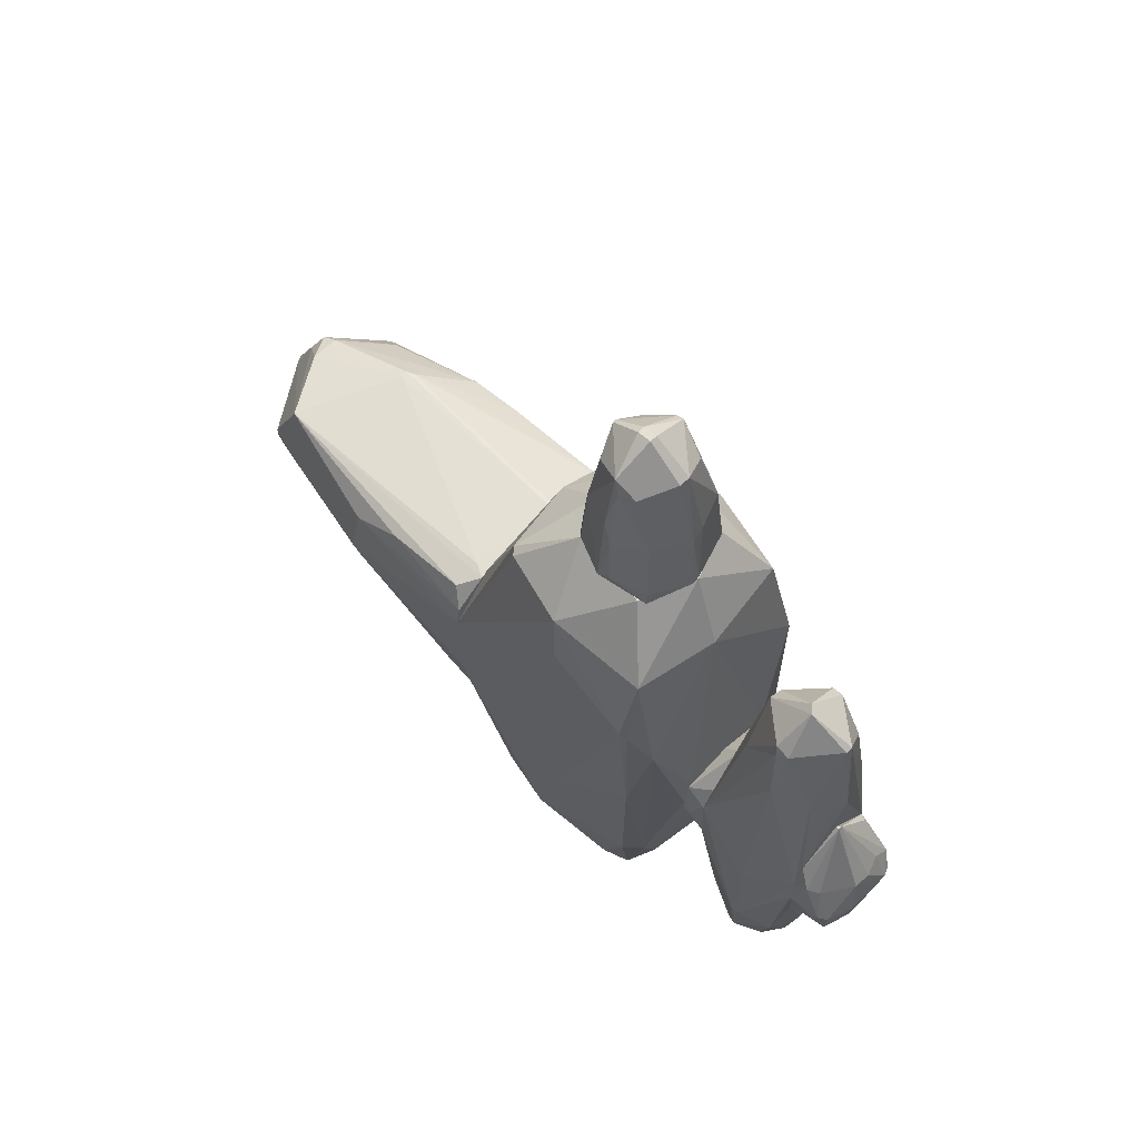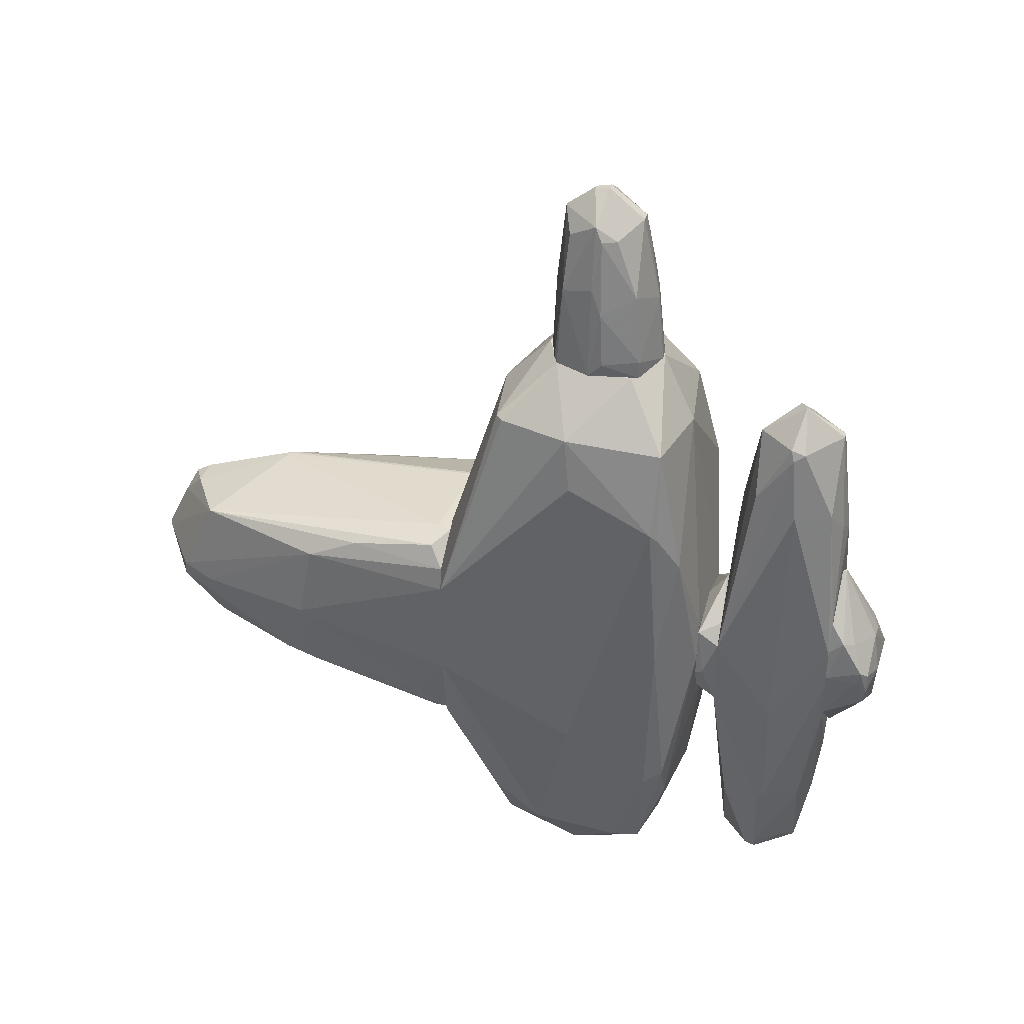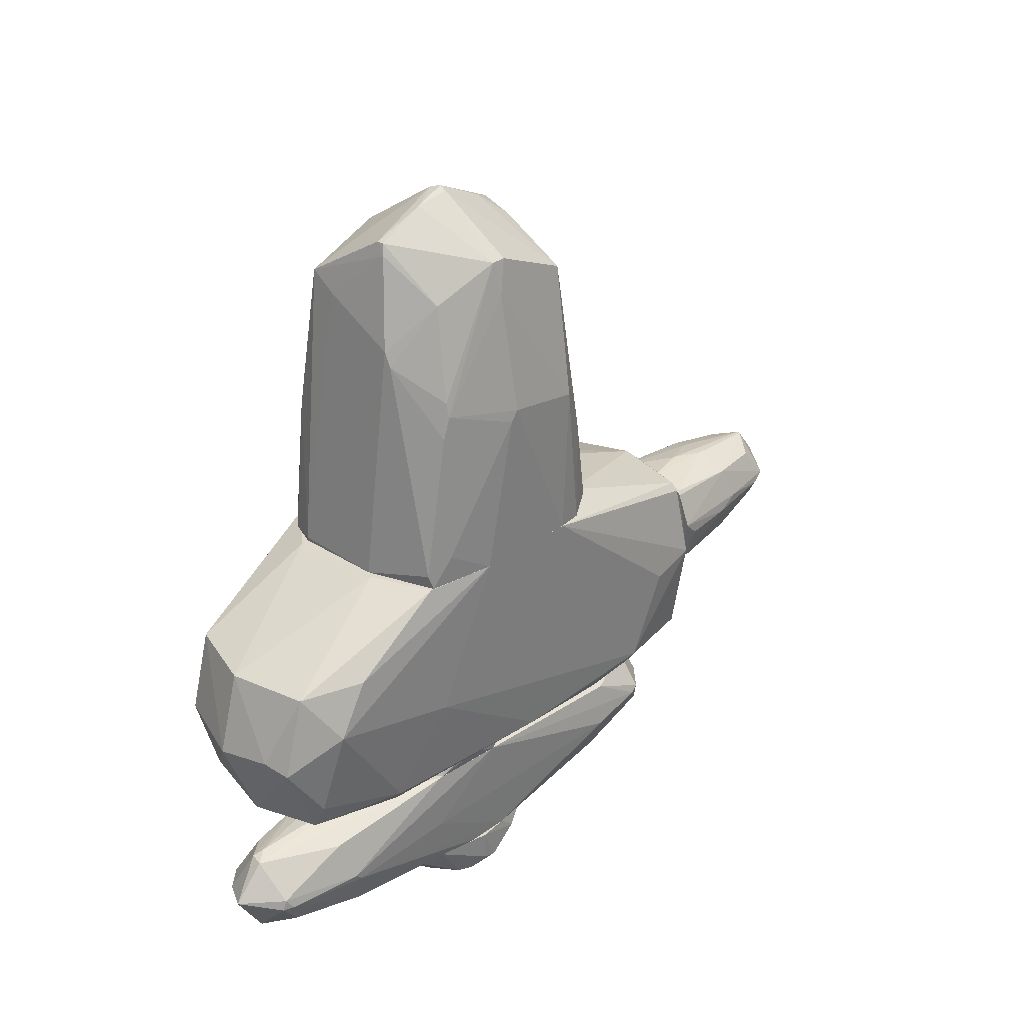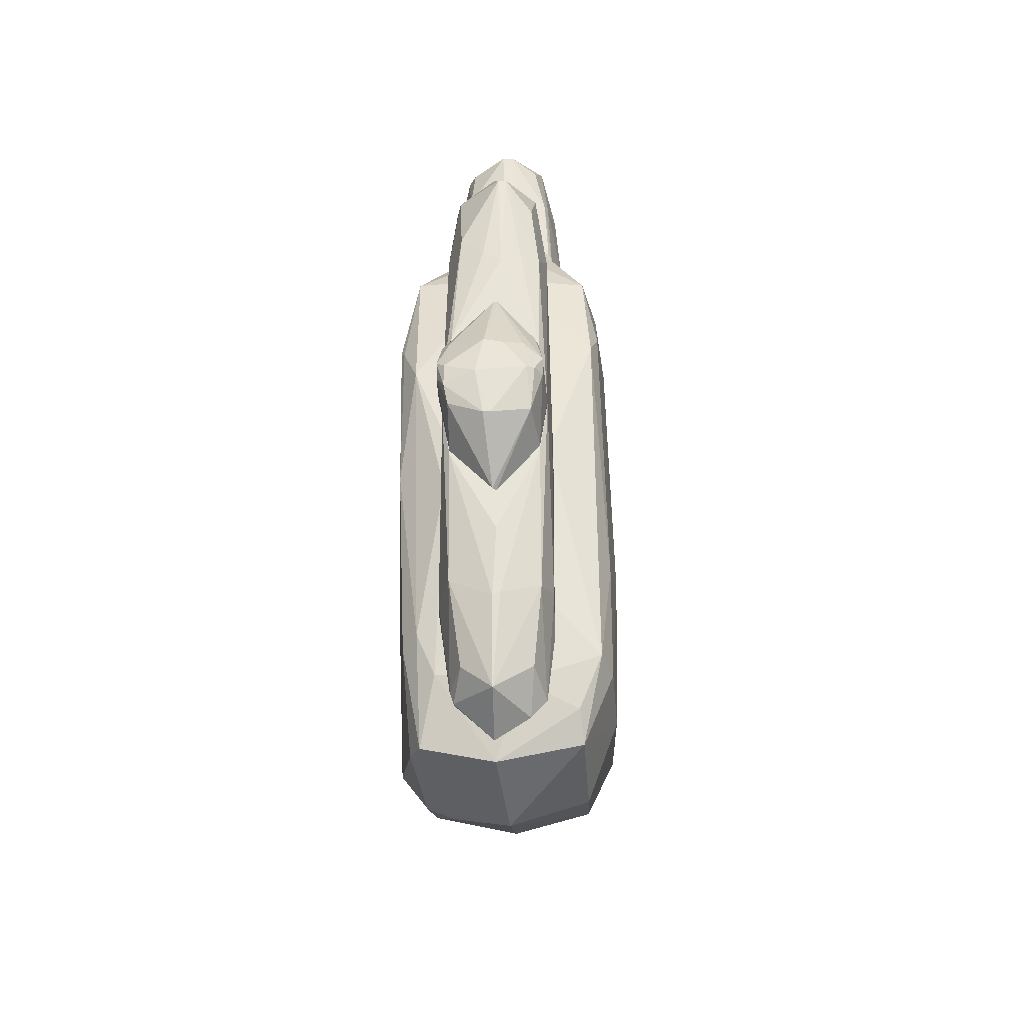
<metadata>
{"format":"obj","ext":"obj","renderer":"f3d","projection":"perspective","resolution":1024,"background":"white","views":[{"elev":65.4,"azim":136.2,"up":"+Y"},{"elev":36.7,"azim":107.1,"up":"+Y"},{"elev":31.9,"azim":44.5,"up":"+Z"},{"elev":-31.5,"azim":-178.1,"up":"+Y"}]}
</metadata>
<code>
o convex_0
v -0.7044 0.6782 2.238
v -0.6004 -1.576 0.9893
v -0.8777 -1.471 0.9893
v -0.0112 -1.021 4.248
v 0.9944 0.6432 0.9896
v 0.925 -1.298 0.9896
v 0.717 0.6085 3.693
v -0.8085 -0.2235 4.04
v -0.9818 0.6088 0.9893
v 0.7517 -0.2928 4.04
v -1.051 -1.09 2.55
v -0.1149 0.47 4.214
v -0.2882 0.9557 1.059
v -0.7737 -1.159 3.763
v 0.301 -1.263 3.312
v 1.029 -0.2579 2.584
v -0.0112 -0.2235 4.561
v -0.3576 0.7475 3.208
v 0.6822 0.921 0.9896
v 0.8211 -0.9858 2.861
v 0.301 -1.576 1.025
v -0.8777 0.47 2.758
v -1.086 -0.2581 2.584
v -1.086 -0.9165 0.9893
v 0.9944 0.5047 2.446
v 1.029 -0.6392 0.9896
v 0.5782 -0.8471 3.728
v 0.8904 0.8514 1.128
v -0.6352 0.2966 3.728
v -1.086 -0.1888 0.9893
v -1.051 -1.298 1.198
v 0.8904 -1.333 1.128
v 1.029 0.4007 0.9896
v -0.947 0.6782 1.128
v -0.8085 -0.3966 4.04
v 0.05816 -1.021 4.248
v 0.7517 -0.1541 4.04
v -0.1149 -0.2581 4.526
v 0.613 0.921 1.128
v 0.1275 0.5394 4.075
v -0.9124 -1.298 2.307
v -0.323 0.9557 0.9893
v 0.8557 -0.9858 2.723
v -0.6004 -1.576 1.025
v 0.3704 -1.263 3.173
v 0.9598 -1.09 1.267
v 0.925 0.7126 1.96
v -0.9124 0.5394 2.238
v -0.1497 0.5394 4.075
v -0.3924 0.7475 3.139
v -0.2882 0.7475 3.208
v -1.086 -0.3966 2.584
v 0.05816 -0.2235 4.526
v -0.4963 -1.194 3.624
v 0.8557 -1.055 2.515
v -1.051 -1.298 0.9893
v 0.09294 -1.055 4.144
v -0.0112 0.2622 4.318
v 0.02358 -0.5349 4.456
v 1.029 -0.327 2.48
v -0.4963 0.5741 3.381
v -0.4617 -0.7083 4.144
v 0.8211 -0.2581 3.728
v -0.8777 -0.3273 3.728
f 23 52 64
f 2 3 9
f 2 6 21
f 8 22 23
f 9 3 24
f 6 2 26
f 20 10 27
f 5 19 28
f 19 7 28
f 8 12 29
f 22 8 29
f 23 9 30
f 9 24 30
f 24 23 30
f 11 24 31
f 21 6 32
f 5 25 33
f 25 16 33
f 16 26 33
f 11 14 35
f 27 10 36
f 25 7 37
f 12 8 38
f 17 12 38
f 8 35 38
f 19 13 39
f 7 19 39
f 14 11 41
f 31 3 41
f 11 31 41
f 2 9 42
f 18 13 42
f 13 19 42
f 19 5 42
f 26 2 42
f 5 33 42
f 33 26 42
f 9 34 42
f 10 20 43
f 3 2 44
f 2 21 44
f 21 15 44
f 41 3 44
f 14 41 44
f 15 21 45
f 27 15 45
f 20 27 45
f 21 32 45
f 6 26 46
f 7 25 47
f 25 5 47
f 5 28 47
f 28 7 47
f 9 23 48
f 23 22 48
f 34 9 48
f 1 34 48
f 29 12 49
f 12 40 49
f 40 18 49
f 34 1 50
f 18 42 50
f 42 34 50
f 1 48 50
f 48 22 50
f 13 18 51
f 7 39 51
f 39 13 51
f 40 7 51
f 18 40 51
f 24 11 52
f 23 24 52
f 10 37 53
f 37 7 53
f 14 44 54
f 44 15 54
f 32 6 55
f 43 20 55
f 20 45 55
f 45 32 55
f 6 46 55
f 46 43 55
f 24 3 56
f 3 31 56
f 31 24 56
f 4 14 57
f 15 27 57
f 36 4 57
f 27 36 57
f 14 54 57
f 54 15 57
f 12 17 58
f 7 40 58
f 40 12 58
f 17 53 58
f 53 7 58
f 4 36 59
f 36 10 59
f 38 4 59
f 17 38 59
f 53 17 59
f 10 53 59
f 26 16 60
f 16 43 60
f 46 26 60
f 43 46 60
f 22 29 61
f 29 49 61
f 49 18 61
f 18 50 61
f 50 22 61
f 14 4 62
f 35 14 62
f 4 38 62
f 38 35 62
f 16 25 63
f 37 10 63
f 25 37 63
f 43 16 63
f 10 43 63
f 8 23 64
f 11 35 64
f 35 8 64
f 52 11 64
o convex_1
v 0.4743 0.0888 -2.998
v -0.4617 -0.2923 -3.033
v -0.4617 -0.2923 -2.998
v 0.02363 -1.194 -3.033
v 0.1623 -0.2577 -3.484
v -0.01096 0.817 -3.033
v -0.3577 -0.223 -3.449
v 0.509 -0.08463 -3.345
v 0.4049 -0.778 -2.998
v 0.09289 -0.6738 -3.449
v -0.3924 0.3315 -2.998
v -0.323 -0.6043 -3.38
v 0.09289 0.1234 -3.414
v 0.4049 -0.5352 -3.38
v -0.3924 -0.7431 -2.998
v -0.427 -0.04999 -3.345
v 0.4049 0.4008 -2.998
v -0.2883 -0.223 -3.484
v 0.509 -0.223 -2.998
v -0.01096 -1.194 -2.998
v -0.2536 0.1234 -3.345
v 0.4049 0.1927 -3.241
v 0.02363 0.817 -2.998
v -0.427 -0.223 -3.345
v 0.4396 -0.1539 -3.414
v 0.509 -0.223 -3.31
v 0.4743 0.2274 -3.137
v 0.02363 0.817 -3.033
v -0.3577 0.366 -3.068
v 0.02363 -0.6738 -3.449
v 0.4396 -0.3616 -3.414
v -0.08032 0.0888 -3.414
f 82 85 96
f 65 67 73
f 67 65 75
f 66 67 75
f 73 68 78
f 68 74 78
f 67 66 79
f 73 67 79
f 66 75 80
f 75 65 81
f 76 71 82
f 77 69 82
f 71 80 82
f 65 73 83
f 68 73 84
f 76 68 84
f 73 79 84
f 79 76 84
f 80 70 85
f 82 80 85
f 70 75 87
f 75 81 87
f 71 76 88
f 79 66 88
f 76 79 88
f 66 80 88
f 80 71 88
f 69 77 89
f 77 86 89
f 86 72 89
f 73 78 90
f 72 83 90
f 83 73 90
f 81 65 91
f 65 83 91
f 83 72 91
f 72 86 91
f 77 70 92
f 86 77 92
f 87 81 92
f 70 87 92
f 81 91 92
f 91 86 92
f 75 70 93
f 80 75 93
f 70 80 93
f 74 68 94
f 69 74 94
f 68 76 94
f 82 69 94
f 76 82 94
f 74 69 95
f 78 74 95
f 69 89 95
f 89 72 95
f 72 90 95
f 90 78 95
f 70 77 96
f 77 82 96
f 85 70 96
o convex_2
v -0.7044 -2.511 -1.368
v 0.613 0.9898 0.9893
v -0.323 0.9898 0.9893
v -0.04556 3 -1.022
v 0.8557 -2.754 -0.9177
v -1.051 -1.298 0.9893
v 0.9944 1.51 -1.264
v -0.9472 1.649 -1.264
v 0.925 -1.333 0.9893
v -0.7737 2.481 0.3993
v -0.08034 -2.997 0.3305
v 0.7863 2.481 0.3993
v 0.5437 -0.2918 -1.646
v -1.051 -2.269 -0.5362
v 1.029 0.4003 0.9893
v 0.9944 -2.58 -0.08586
v -0.8778 1.406 -1.472
v 0.8557 2.411 -1.23
v -0.7737 -2.997 -0.3975
v -1.086 -0.1886 0.9893
v -0.9124 -2.025 -1.472
v -0.9472 2.481 -0.432
v 0.05816 -2.961 -1.23
v 0.4049 3 -0.0513
v 0.925 -1.817 -1.23
v 0.9598 2.48 -0.2935
v 0.02359 2.515 0.5727
v -0.4617 3.001 0.01809
v 0.4743 -3.135 -0.3629
v -0.7737 -2.788 0.3648
v 0.6824 -2.823 0.3305
v 0.05816 2.376 -1.368
v -0.4617 0.1224 -1.646
v 0.613 -2.164 -1.403
v -0.8085 2.377 -1.23
v -1.086 -0.7426 -0.4669
v -0.6004 -1.644 0.9893
v 1.029 1.579 -1.195
v -0.9818 0.608 0.9893
v -0.4963 3.001 -0.8484
v -1.017 -2.095 -1.195
v 0.4743 3.001 -0.8135
v 0.8557 1.128 -1.472
v -0.04556 -3.239 -0.4323
v -0.7391 -2.788 -1.195
v -1.017 1.753 -0.4669
v 0.1623 -0.8123 -1.646
v 1.029 -1.263 -0.3975
v -0.1843 -2.269 -1.472
v -1.017 -2.269 0.365
v 0.7517 -2.788 -1.16
v -0.9818 1.718 0.365
v 0.3356 -1.575 0.9893
v 0.4743 0.123 -1.646
v 1.029 -0.6388 0.9893
v 0.717 -3.066 -0.4323
v 0.9944 0.01853 -1.299
v 1.029 1.961 -0.3629
v 0.7863 -1.749 -1.403
v 0.717 2.481 0.469
v -1.017 -1.02 -1.23
v 0.9598 -2.268 0.3996
v -0.6698 2.932 -0.4669
v 0.02359 3 0.122
f 123 156 160
f 98 99 102
f 98 102 105
f 98 105 111
f 102 99 116
f 110 102 116
f 112 101 121
f 108 111 122
f 120 108 122
f 99 98 123
f 106 123 124
f 107 125 127
f 100 114 128
f 117 113 129
f 113 128 129
f 113 104 131
f 104 118 131
f 100 128 131
f 128 113 131
f 110 116 132
f 105 102 133
f 102 126 133
f 126 107 133
f 103 114 134
f 114 122 134
f 116 99 135
f 99 123 135
f 123 106 135
f 100 131 136
f 110 132 137
f 114 100 138
f 122 114 138
f 120 122 138
f 124 120 138
f 100 136 138
f 136 124 138
f 114 103 139
f 128 114 139
f 125 107 140
f 107 126 140
f 126 115 140
f 115 110 141
f 117 97 141
f 97 119 141
f 110 137 141
f 137 117 141
f 140 115 141
f 119 140 141
f 118 104 142
f 132 116 142
f 104 132 142
f 129 109 143
f 117 129 143
f 109 130 143
f 112 121 144
f 97 117 145
f 119 97 145
f 130 119 145
f 117 143 145
f 143 130 145
f 102 110 146
f 110 115 146
f 126 102 146
f 115 126 146
f 121 101 147
f 119 130 147
f 106 118 148
f 116 135 148
f 135 106 148
f 118 142 148
f 142 116 148
f 127 105 149
f 107 127 149
f 105 133 149
f 133 107 149
f 109 129 150
f 129 128 150
f 139 109 150
f 128 139 150
f 111 105 151
f 112 144 151
f 144 134 151
f 101 112 152
f 112 127 152
f 127 125 152
f 140 119 152
f 125 140 152
f 147 101 152
f 119 147 152
f 103 134 153
f 139 103 153
f 144 121 153
f 134 144 153
f 122 111 154
f 134 122 154
f 111 151 154
f 151 134 154
f 130 109 155
f 109 139 155
f 121 147 155
f 147 130 155
f 153 121 155
f 139 153 155
f 98 111 156
f 111 108 156
f 108 120 156
f 123 98 156
f 104 113 157
f 113 117 157
f 132 104 157
f 117 137 157
f 137 132 157
f 105 127 158
f 127 112 158
f 151 105 158
f 112 151 158
f 118 106 159
f 106 124 159
f 131 118 159
f 124 136 159
f 136 131 159
f 120 124 160
f 124 123 160
f 156 120 160
o convex_3
v 0.4742 3.903 -0.3978
v -0.6005 3.001 -0.5016
v -0.4965 3.001 -0.8483
v -0.3924 4.562 -0.3978
v 0.05808 3.001 0.08775
v 0.4396 3.001 -0.883
v 0.02347 4.492 -0.7791
v -0.01125 4.527 -0.0163
v -0.4617 3.036 -0.0163
v 0.4048 3.001 -0.05095
v 0.3702 4.527 -0.3978
v -0.04563 3.036 -1.022
v -0.4271 3.764 -0.8136
v 0.02347 4.77 -0.4325
v 0.3702 3.834 -0.8136
v 0.3702 3.799 -0.08581
v 0.5437 3.001 -0.3978
v -0.3924 3.868 -0.05095
v -0.5311 3.868 -0.3978
v -0.08035 4.492 -0.7791
v -0.04563 3.418 0.08775
v -0.01125 3.66 -0.9524
v 0.509 3.66 -0.5016
v 0.2662 4.354 -0.1203
v -0.2537 4.388 -0.08581
v 0.3355 4.388 -0.6055
v 0.05808 3.764 0.05289
v -0.3231 4.354 -0.6749
v 0.4396 3.175 -0.883
v -0.3924 3.001 0.01835
v 0.02347 4.735 -0.2937
v -0.6005 3.071 -0.3978
v -0.3924 4.527 -0.3284
v -0.4617 3.764 -0.7443
v 0.5437 3.14 -0.5362
v 0.3702 3.036 -0.0163
v 0.02347 3.001 -1.022
v 0.02347 4.527 -0.0163
v 0.4048 4.388 -0.467
v -0.219 3.799 0.01835
v -0.4617 3.071 -0.883
v -0.1497 3.695 -0.9178
v -0.04563 4.77 -0.4325
v -0.04563 4.735 -0.2937
f 191 203 204
f 162 163 165
f 165 163 166
f 165 166 170
f 161 171 176
f 170 166 177
f 161 176 177
f 176 170 177
f 169 178 179
f 174 167 180
f 167 175 182
f 180 167 182
f 161 177 183
f 176 171 184
f 178 168 185
f 167 174 186
f 174 171 186
f 175 167 186
f 181 165 187
f 180 173 188
f 164 180 188
f 182 175 189
f 175 183 189
f 162 165 190
f 169 162 190
f 178 169 190
f 165 181 190
f 171 174 191
f 162 169 192
f 169 179 192
f 179 162 192
f 179 178 193
f 164 179 193
f 185 168 193
f 178 185 193
f 163 162 194
f 173 163 194
f 162 179 194
f 179 164 194
f 164 188 194
f 188 173 194
f 177 166 195
f 183 177 195
f 166 189 195
f 189 183 195
f 165 170 196
f 170 176 196
f 187 165 196
f 176 187 196
f 166 163 197
f 163 172 197
f 172 182 197
f 189 166 197
f 182 189 197
f 168 181 198
f 184 171 198
f 176 184 198
f 187 176 198
f 181 187 198
f 191 168 198
f 171 191 198
f 171 161 199
f 161 183 199
f 183 175 199
f 186 171 199
f 175 186 199
f 168 178 200
f 181 168 200
f 178 190 200
f 190 181 200
f 172 163 201
f 163 173 201
f 201 173 202
f 173 180 202
f 182 172 202
f 180 182 202
f 172 201 202
f 180 164 203
f 174 180 203
f 191 174 203
f 168 191 204
f 164 193 204
f 193 168 204
f 203 164 204
o convex_4
v -0.3231 -2.754 -2.686
v 0.02361 0.6775 -1.854
v 0.02361 1.198 -1.889
v 0.4743 -0.361 -2.998
v -0.3231 2.099 -2.755
v 0.3703 -2.199 -2.027
v -0.4965 -0.4655 -1.854
v 0.405 2.308 -2.443
v -0.4617 -0.2923 -2.998
v 0.5091 -0.08505 -1.854
v -0.08033 -2.823 -1.958
v 0.4049 -2.858 -2.409
v -0.3577 2.412 -2.374
v -0.01094 2.411 -2.859
v 0.02361 -2.996 -2.79
v -0.4271 -2.927 -2.374
v 0.09291 2.411 -2.062
v -0.4617 1.718 -2.443
v 0.5091 -2.095 -2.409
v -0.3577 1.51 -2.027
v 0.02361 -3.274 -2.34
v -0.01094 -1.575 -2.998
v 0.4049 0.4351 -2.998
v 0.4049 -1.991 -2.825
v -0.4965 -1.991 -2.547
v 0.05826 2.723 -2.478
v 0.02361 -1.783 -1.854
v 0.4743 1.683 -2.513
v -0.04558 1.336 -2.998
v 0.3356 1.683 -2.859
v -0.3924 -2.13 -1.993
v -0.3924 -2.06 -2.825
v 0.3703 1.787 -2.097
v 0.4743 -0.847 -1.854
v 0.02361 -2.962 -1.993
v -0.4965 -0.2588 -2.617
v -0.4965 -0.1197 -1.854
v 0.5091 -0.8811 -2.443
v 0.3703 2.376 -2.547
v -0.08033 2.411 -2.859
v -0.4965 -2.338 -2.374
v -0.3924 0.3312 -2.998
v 0.3703 -2.927 -2.305
v -0.04558 2.342 -2.062
v 0.02361 -2.199 -2.929
v 0.3009 -2.754 -2.686
v 0.4743 0.0535 -2.998
v -0.3924 1.44 -2.825
v -0.3577 2.446 -2.478
v -0.1151 -2.927 -1.993
v -0.2884 -3.101 -2.409
v 0.02361 1.579 -1.924
v 0.4049 -0.8124 -2.998
v -0.3924 -0.7778 -2.998
v -0.01094 2.723 -2.409
v 0.3703 2.411 -2.409
v -0.4271 -0.8817 -1.854
v -0.3231 -2.685 -2.062
v 0.3703 -2.962 -2.409
v 0.1277 1.441 -2.963
v -0.4617 1.51 -2.305
v -0.04558 -2.164 -2.929
v -0.4271 0.158 -1.854
v 0.5091 -2.026 -2.478
f 251 242 268
f 207 206 214
f 206 211 214
f 213 208 226
f 208 213 227
f 214 211 231
f 212 214 232
f 227 213 233
f 219 205 236
f 205 220 236
f 229 213 236
f 220 229 236
f 214 212 237
f 221 214 237
f 223 214 238
f 210 223 238
f 214 231 238
f 238 231 239
f 231 215 239
f 210 238 239
f 222 213 240
f 213 229 240
f 229 211 240
f 211 206 241
f 222 240 241
f 240 211 241
f 214 223 242
f 232 214 242
f 218 230 243
f 212 232 243
f 234 218 243
f 232 234 243
f 230 218 244
f 218 233 244
f 229 220 245
f 211 229 245
f 235 211 245
f 220 235 245
f 233 213 246
f 244 233 246
f 223 210 247
f 216 223 247
f 210 239 247
f 239 225 247
f 217 224 248
f 228 219 249
f 228 216 250
f 219 228 250
f 208 227 251
f 227 234 251
f 234 232 251
f 232 242 251
f 213 222 252
f 209 244 252
f 246 213 252
f 244 246 252
f 222 217 253
f 244 209 253
f 209 252 253
f 252 222 253
f 215 235 254
f 239 215 254
f 225 239 254
f 205 219 255
f 220 205 255
f 219 225 255
f 254 220 255
f 225 254 255
f 207 214 256
f 214 221 256
f 221 248 256
f 248 224 256
f 226 208 257
f 208 228 257
f 249 226 257
f 228 249 257
f 213 226 258
f 236 213 258
f 221 230 259
f 230 244 259
f 248 221 259
f 217 248 259
f 253 217 259
f 244 253 259
f 230 221 260
f 237 212 260
f 221 237 260
f 212 243 260
f 243 230 260
f 231 211 261
f 215 231 261
f 211 235 261
f 235 215 261
f 235 220 262
f 220 254 262
f 254 235 262
f 225 219 263
f 216 247 263
f 247 225 263
f 250 216 263
f 219 250 263
f 233 218 264
f 227 233 264
f 218 234 264
f 234 227 264
f 217 222 265
f 224 217 265
f 241 224 265
f 222 241 265
f 219 236 266
f 226 249 266
f 249 219 266
f 258 226 266
f 236 258 266
f 206 207 267
f 241 206 267
f 224 241 267
f 207 256 267
f 256 224 267
f 223 216 268
f 216 228 268
f 228 208 268
f 242 223 268
f 208 251 268
o convex_5
v 0.5435 -0.4312 -1.715
v -0.4963 -0.5352 -1.75
v -0.4617 -0.7085 -1.854
v -0.0457 0.4701 -1.854
v -0.4617 0.08863 -1.646
v 0.4742 -0.8125 -1.854
v -0.01099 -0.8125 -1.646
v 0.5089 0.05396 -1.646
v 0.5089 -0.08469 -1.854
v -0.4963 -0.08469 -1.854
v -0.01099 -1.09 -1.819
v 0.4396 -0.7085 -1.646
v -0.3923 -0.7085 -1.646
v 0.02363 0.2273 -1.646
v -0.3923 -0.8818 -1.854
v -0.3923 0.1926 -1.854
v 0.02363 0.4701 -1.819
v -0.4963 -0.5352 -1.646
v 0.05824 -1.09 -1.854
v 0.3703 0.1233 -1.854
v 0.5435 -0.4658 -1.646
f 276 280 289
f 271 272 274
f 273 275 276
f 269 274 277
f 274 272 277
f 276 269 277
f 271 270 278
f 272 271 278
f 275 279 280
f 276 275 280
f 275 273 281
f 279 275 281
f 273 276 282
f 271 274 283
f 279 281 283
f 273 272 284
f 272 278 284
f 278 273 284
f 272 273 285
f 273 282 285
f 282 276 285
f 270 271 286
f 278 270 286
f 273 278 286
f 281 273 286
f 271 283 286
f 283 281 286
f 280 279 287
f 274 280 287
f 283 274 287
f 279 283 287
f 277 272 288
f 276 277 288
f 272 285 288
f 285 276 288
f 274 269 289
f 269 276 289
f 280 274 289

</code>
